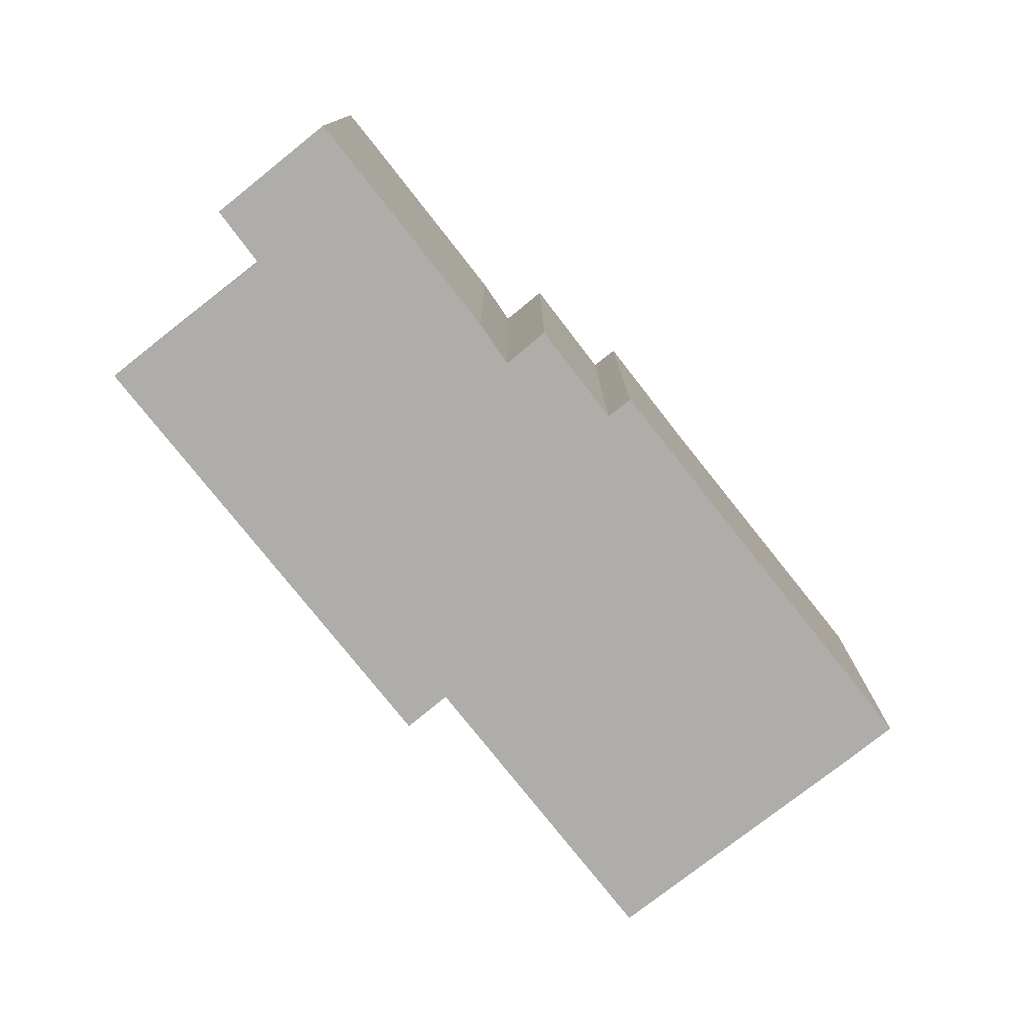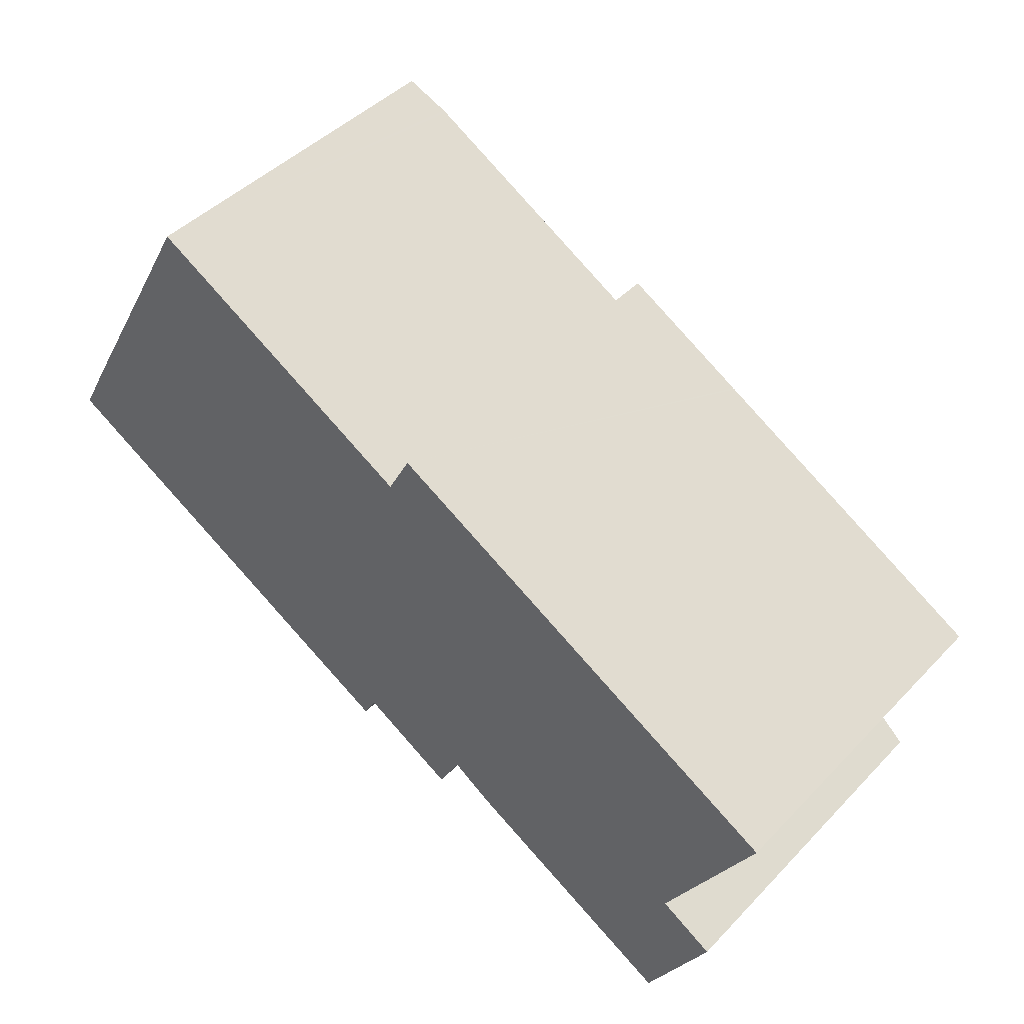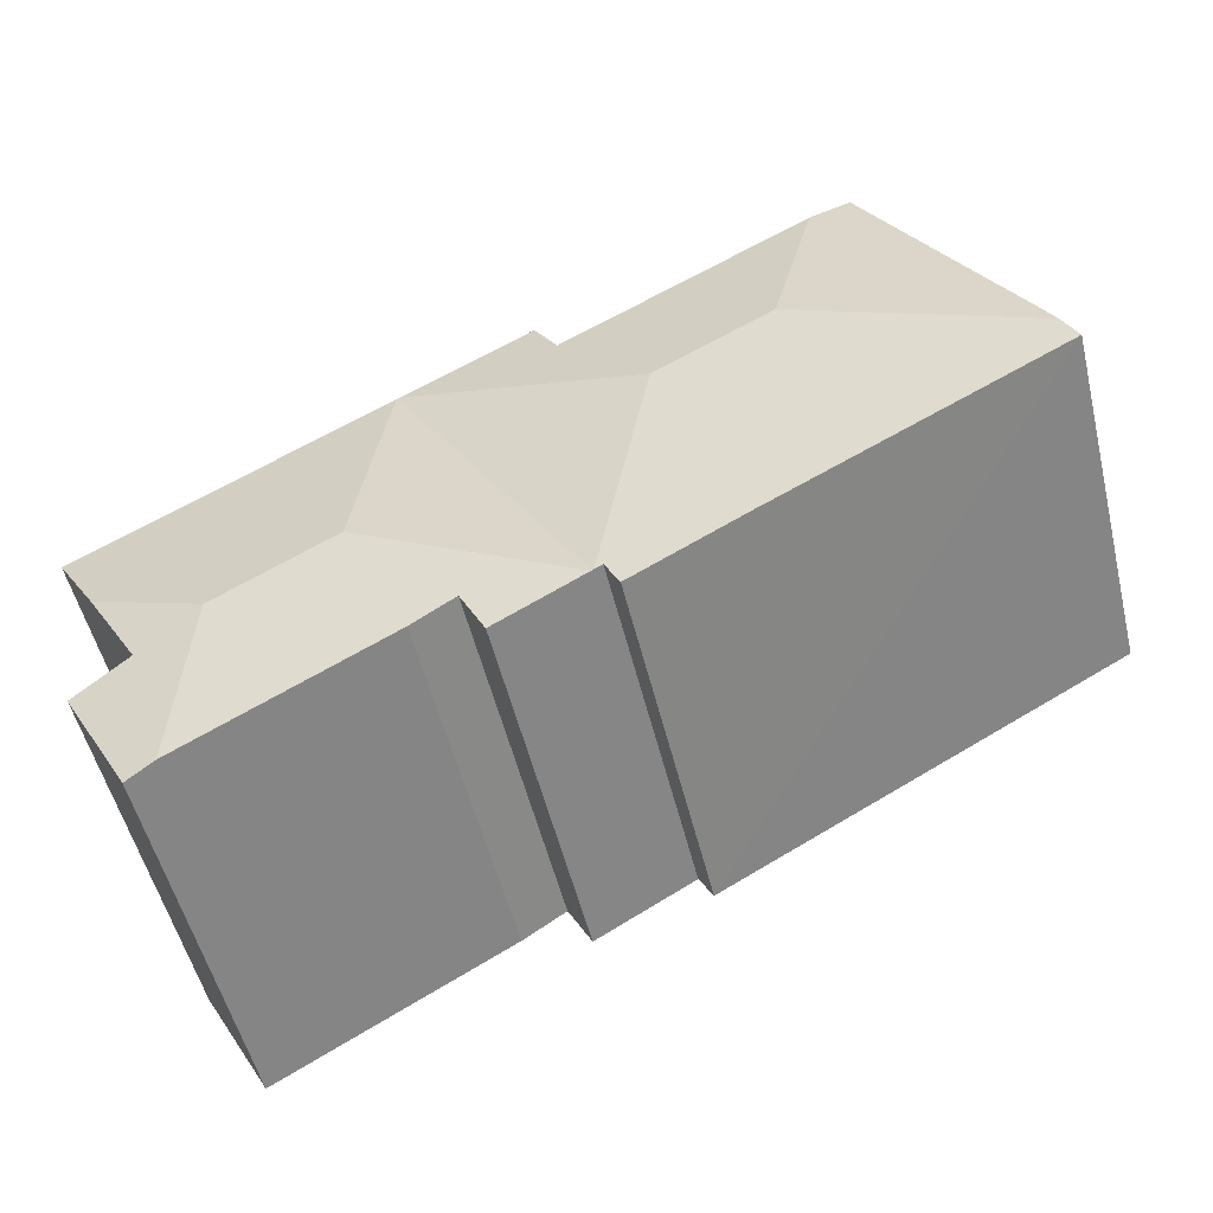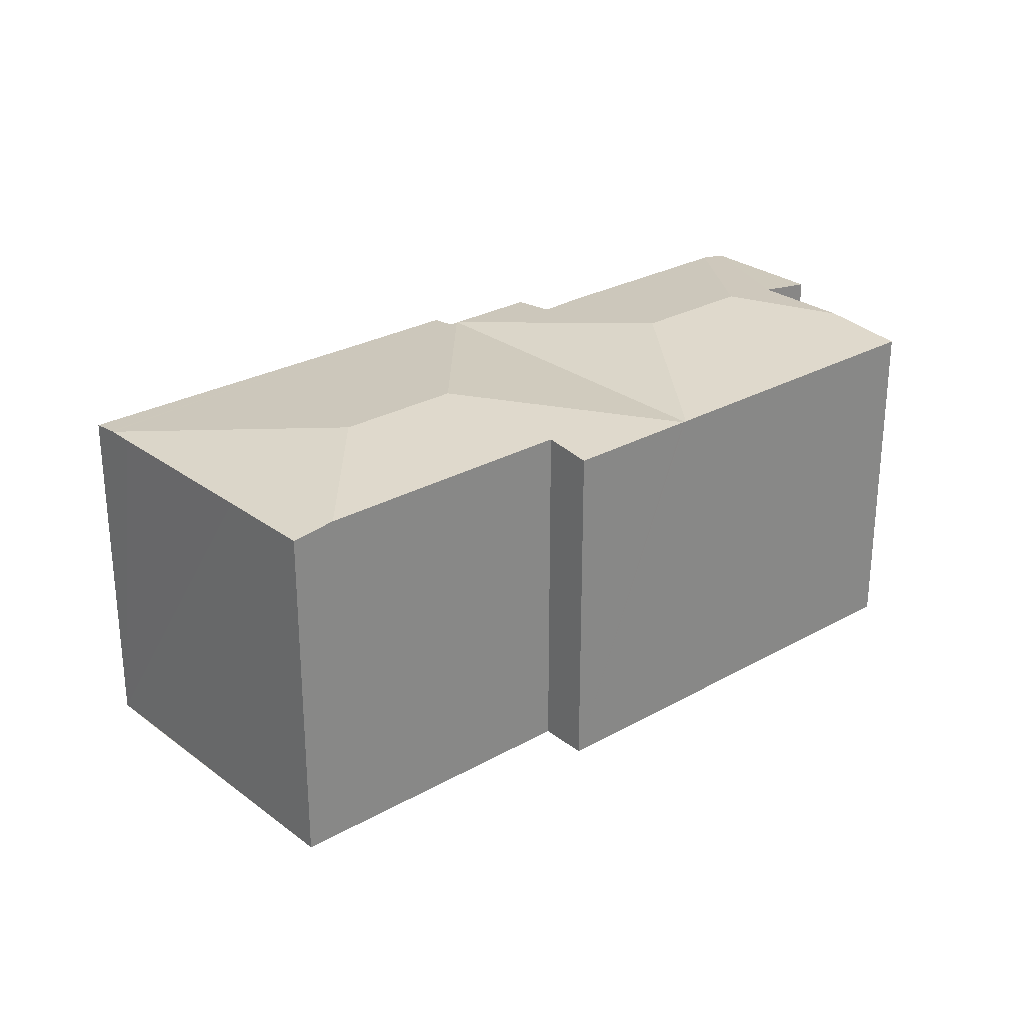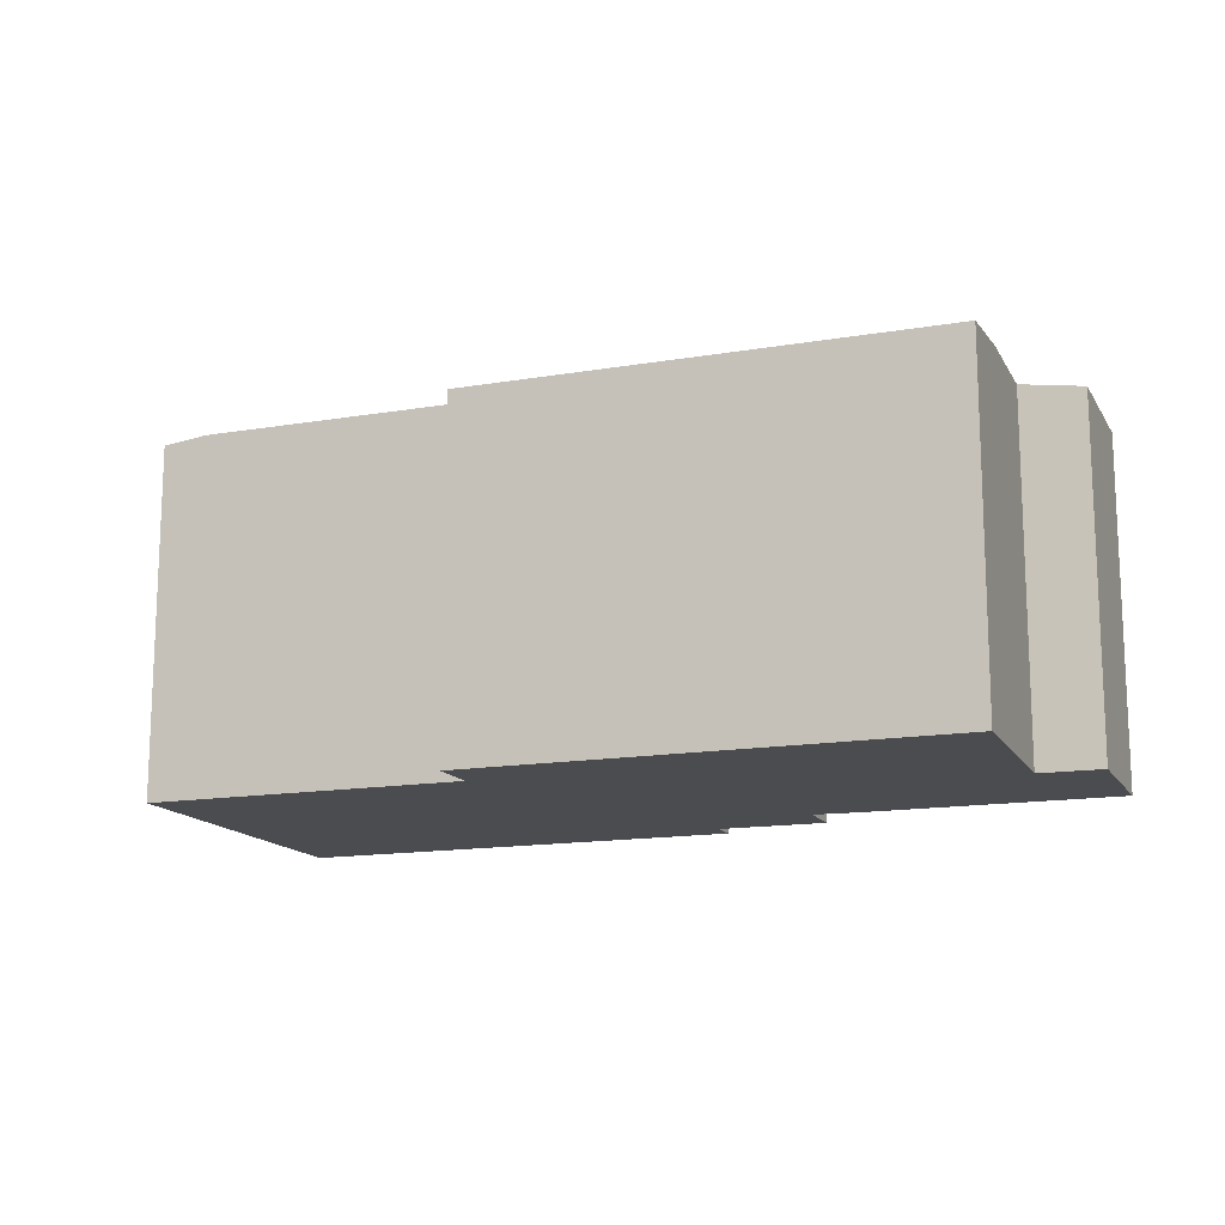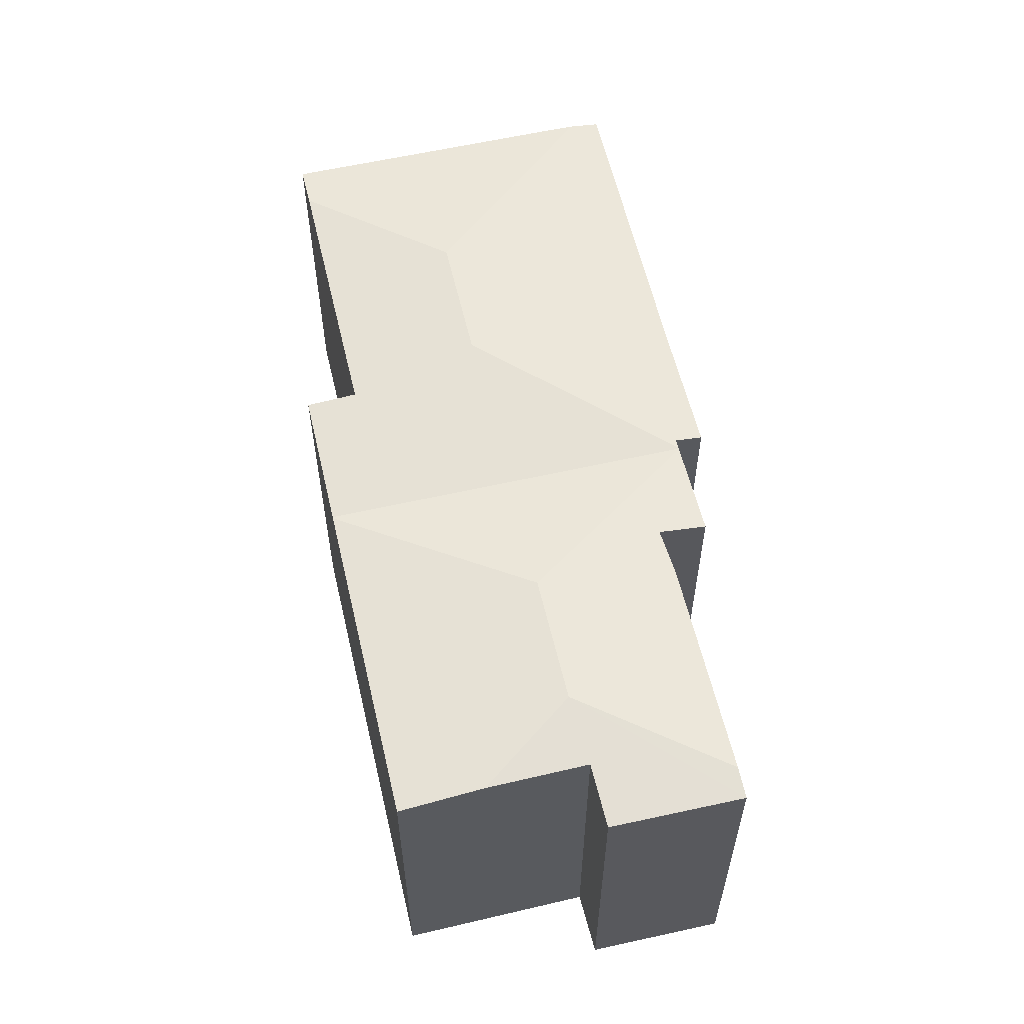
<metadata>
{"format":"obj","ext":"obj","renderer":"f3d","projection":"perspective","resolution":1024,"background":"white","views":[{"elev":-77.1,"azim":157.6,"up":"+Y"},{"elev":44.4,"azim":40.1,"up":"+Z"},{"elev":-53.3,"azim":-166.3,"up":"+Z"},{"elev":27.1,"azim":-11.7,"up":"+Y"},{"elev":-14.7,"azim":49.6,"up":"+Y"},{"elev":58.7,"azim":106.2,"up":"+Y"}]}
</metadata>
<code>
v  39.13 16.44 -5.382
v  27.69 16.03 5.593
v  41.1 16.03 -1.946
v  34.06 16.92 -7.775
v  28.83 16.92 -4.834
v  36.2 16.04 -16.48
v  36.76 16.45 -9.512
v  39.24 16.04 -11
v  34.98 16.24 -15.79
v  19.28 16.03 -9.295
v  24.23 16.26 -9.542
v  23.17 16.02 -11.55
v  26.11 16.24 -10.79
v  19.24 16.02 -9.27
v  27.62 16.02 5.632
v  19.18 16.03 -9.239
v  16.71 16.92 1.986
v  27.53 16.03 5.682
v  0.61 16.02 1.116
v  13.16 15.9 -7.285
v  0 15.89 9.729e-16
v  0.672 16.03 1.23
v  11.48 16.92 4.927
v  18.21 15.89 -10.16
v  18.79 16.02 -9.099
v  18.82 16.03 -9.033
v  1.309 16.03 2.394
v  5.574 16.03 9.941
v  9.698 16.27 13.04
v  8.288 16.09 13.84
v  7.894 16.03 14.06
v  9.821 16.27 12.97
v  20.76 16.28 6.794
v  21.85 16.03 8.874
v  23.17 7.07e-16 -11.55
v  19.28 5.692e-16 -9.295
v  18.82 5.531e-16 -9.033
v  19.18 5.657e-16 -9.239
v  19.24 5.676e-16 -9.27
v  18.21 6.223e-16 -10.16
v  0 0 0
v  13.16 4.461e-16 -7.285
v  36.2 1.009e-15 -16.48
v  26.11 6.606e-16 -10.79
v  34.98 9.671e-16 -15.79
v  24.23 5.843e-16 -9.542
v  18.79 5.572e-16 -9.099
v  41.1 1.192e-16 -1.946
v  36.76 5.824e-16 -9.512
v  39.13 3.296e-16 -5.382
v  39.24 6.733e-16 -11
v  7.894 -8.61e-16 14.06
v  0.61 -6.834e-17 1.116
v  0.672 -7.532e-17 1.23
v  5.574 -6.087e-16 9.941
v  1.309 -1.466e-16 2.394
v  20.76 -4.16e-16 6.794
v  21.85 -5.434e-16 8.874
v  8.288 -8.473e-16 13.84
v  9.821 -7.943e-16 12.97
v  9.698 -7.985e-16 13.04
v  27.62 -3.449e-16 5.632
v  27.53 -3.479e-16 5.682
v  27.69 -3.425e-16 5.593
g defaultobject
f 1 2 3
f 2 1 4
f 2 4 5
f 6 7 8
f 7 6 4
f 4 6 9
f 4 1 7
f 10 11 12
f 11 10 5
f 11 5 13
f 13 5 9
f 9 5 4
f 14 5 10
f 5 14 15
f 5 15 2
f 16 15 14
f 15 16 17
f 15 17 18
f 19 20 21
f 20 19 22
f 20 22 23
f 20 23 24
f 24 23 17
f 24 17 25
f 25 17 26
f 26 17 16
f 27 23 22
f 23 27 28
f 23 28 29
f 29 28 30
f 30 28 31
f 32 23 29
f 23 32 33
f 23 33 17
f 17 33 18
f 18 33 34
f 35 10 12
f 10 35 14
f 14 35 16
f 16 35 26
f 26 35 36
f 26 36 37
f 37 36 38
f 38 36 39
f 40 20 24
f 20 40 21
f 21 40 41
f 41 40 42
f 6 13 9
f 13 6 43
f 13 43 44
f 44 43 45
f 13 46 11
f 46 13 44
f 37 25 26
f 25 37 24
f 24 37 40
f 40 37 47
f 48 1 3
f 1 48 7
f 7 48 49
f 49 48 50
f 51 6 8
f 6 51 43
f 46 12 11
f 12 46 35
f 41 19 21
f 19 41 22
f 22 41 27
f 27 41 28
f 28 41 31
f 31 41 52
f 52 41 53
f 52 53 54
f 52 54 55
f 55 54 56
f 57 34 33
f 34 57 58
f 52 30 31
f 30 52 29
f 29 52 32
f 32 52 33
f 33 52 57
f 57 52 59
f 57 59 60
f 60 59 61
f 58 18 34
f 18 58 15
f 15 58 2
f 2 58 3
f 3 58 48
f 48 58 62
f 62 58 63
f 48 62 64
f 49 8 7
f 8 49 51
f 51 45 43
f 45 51 49
f 45 49 44
f 44 49 50
f 44 50 48
f 44 48 64
f 44 64 46
f 46 64 36
f 36 64 39
f 39 64 37
f 36 35 46
f 47 42 40
f 42 47 37
f 42 37 64
f 42 64 62
f 42 62 63
f 42 63 57
f 57 63 58
f 57 41 42
f 41 57 60
f 41 60 53
f 53 60 56
f 56 60 55
f 55 60 61
f 55 61 59
f 55 59 52

</code>
